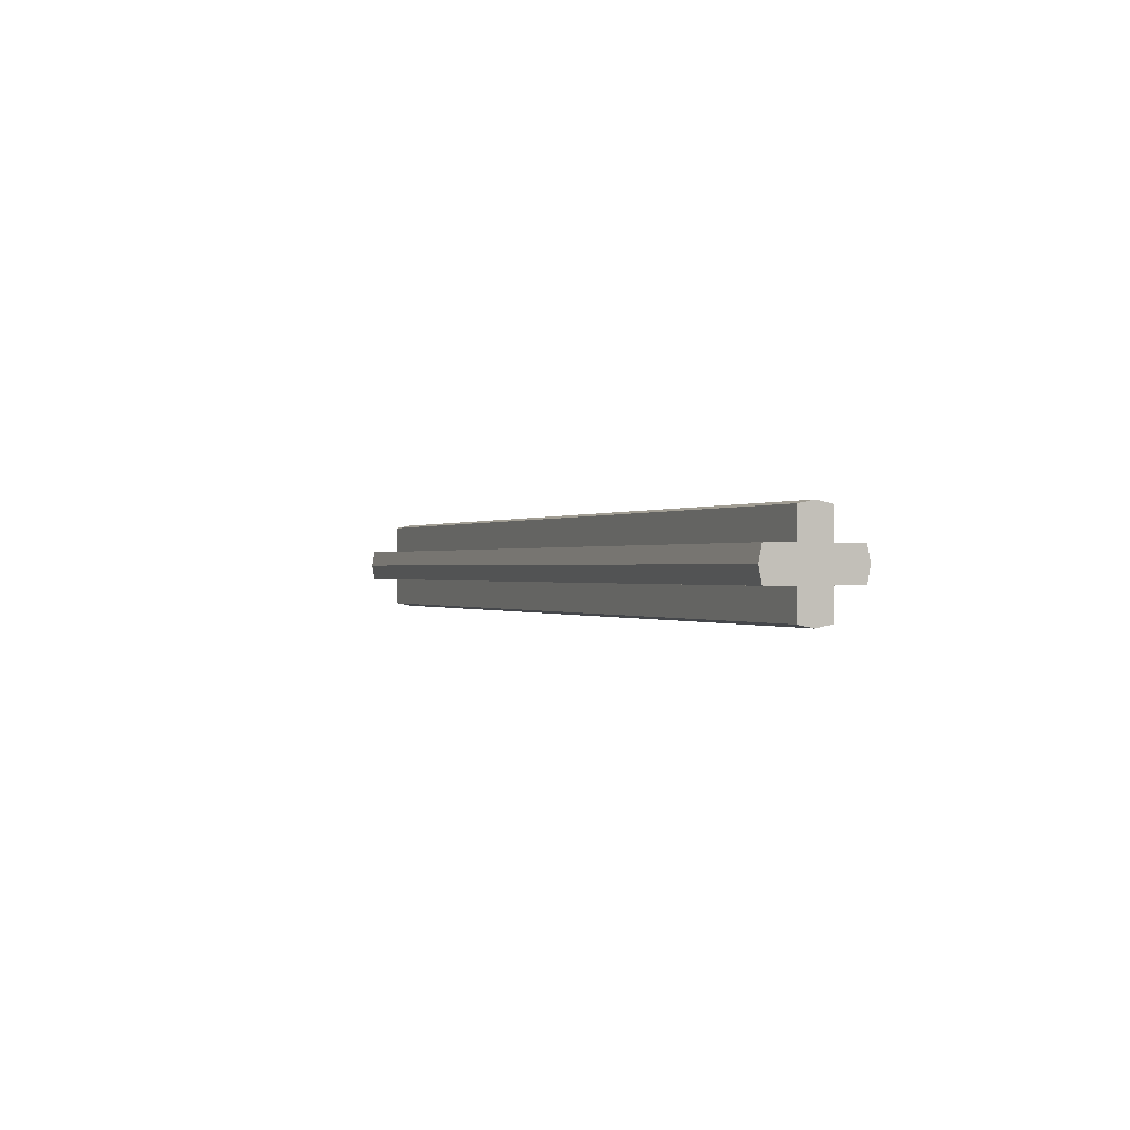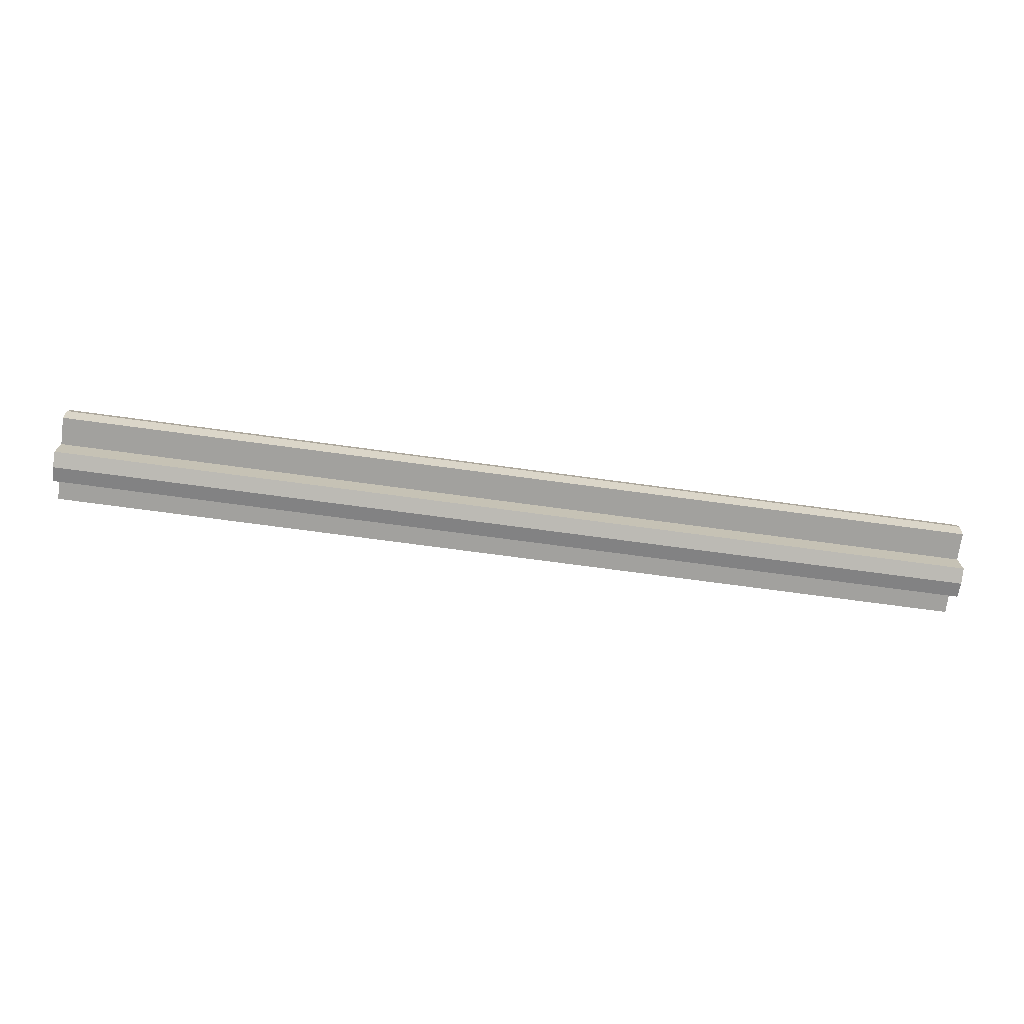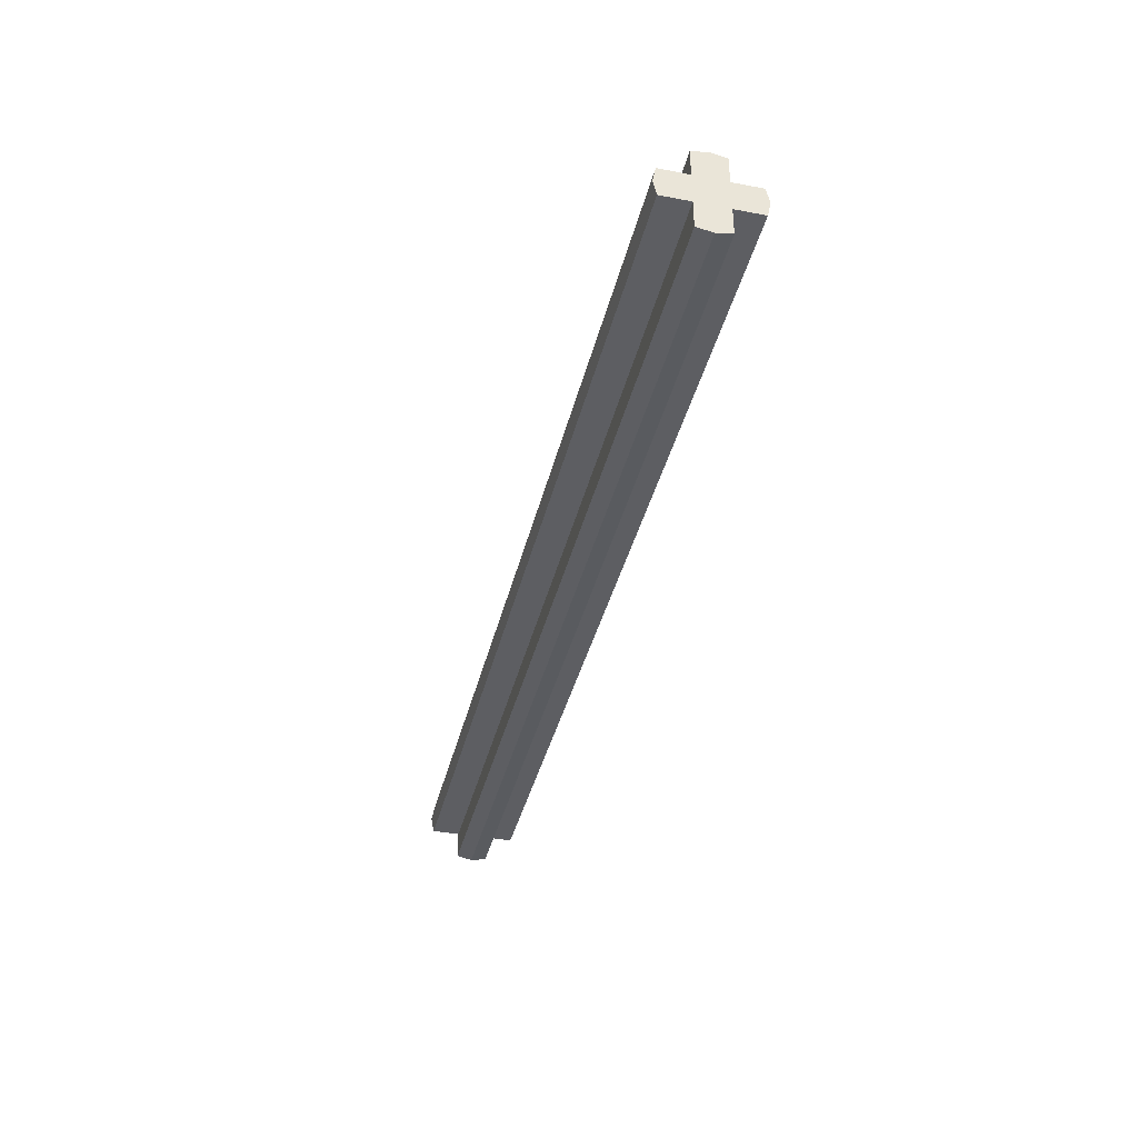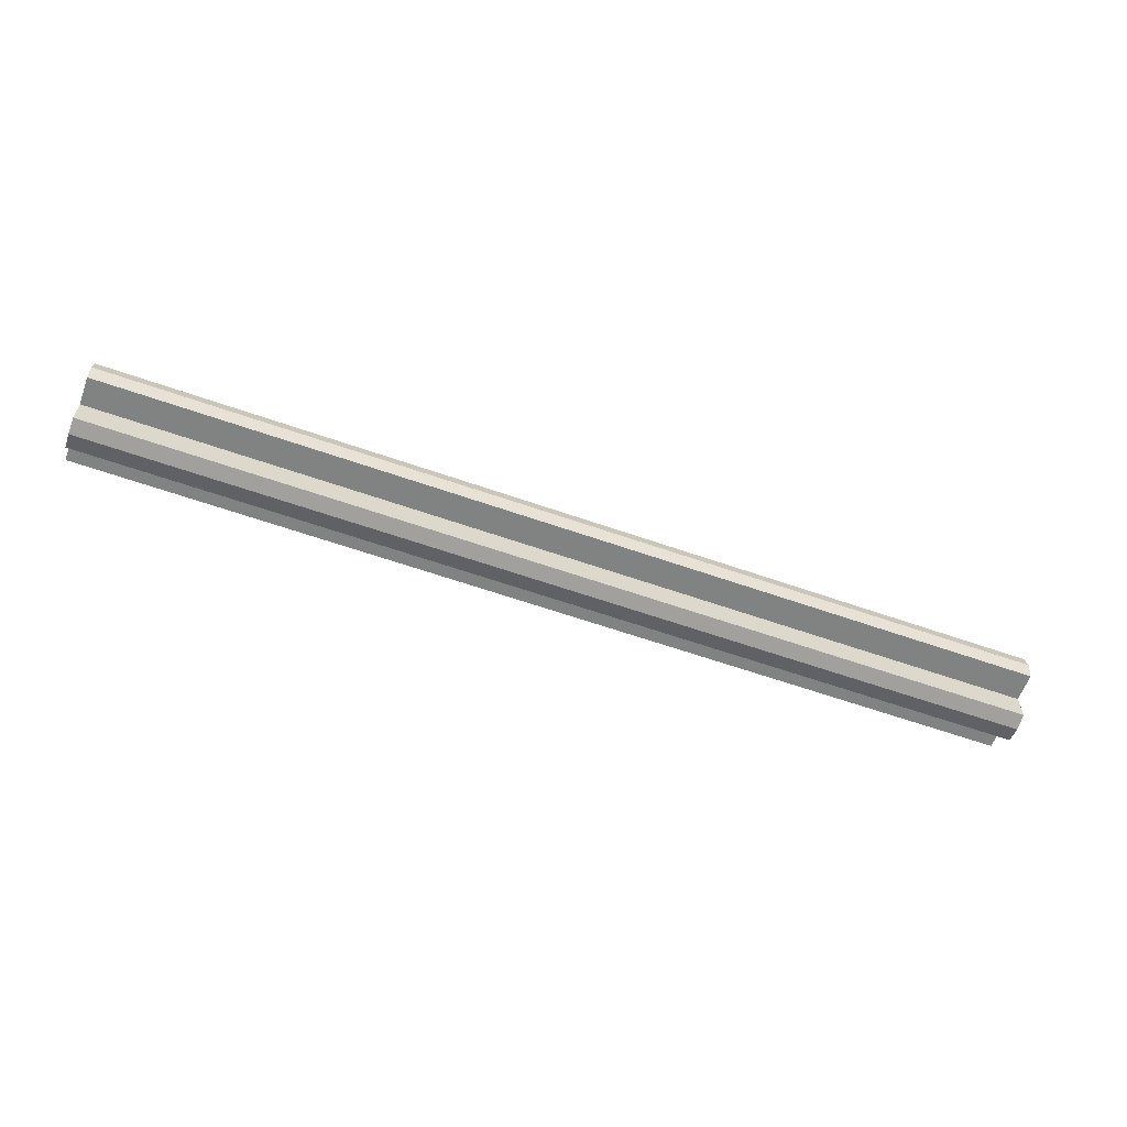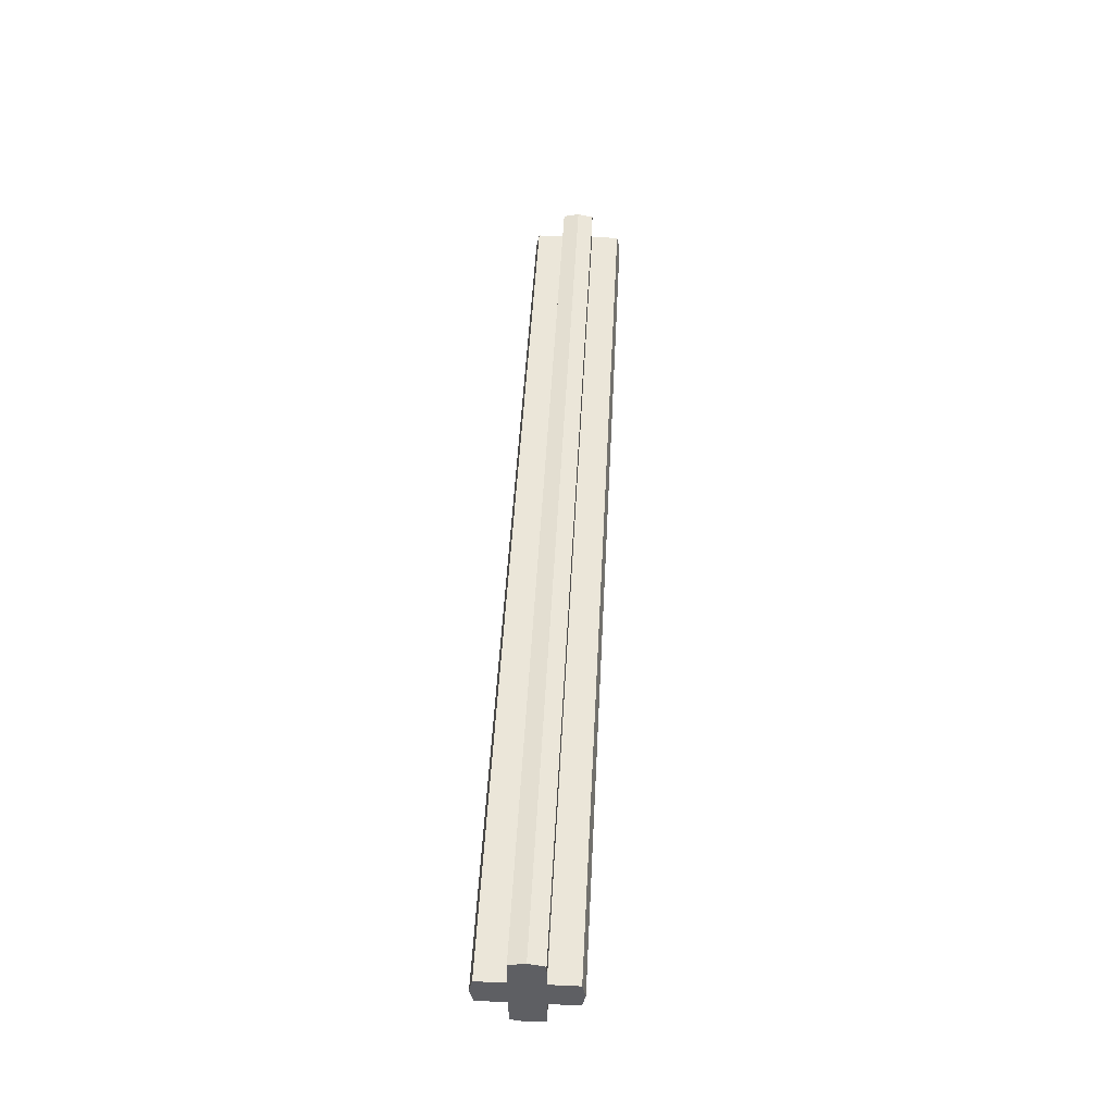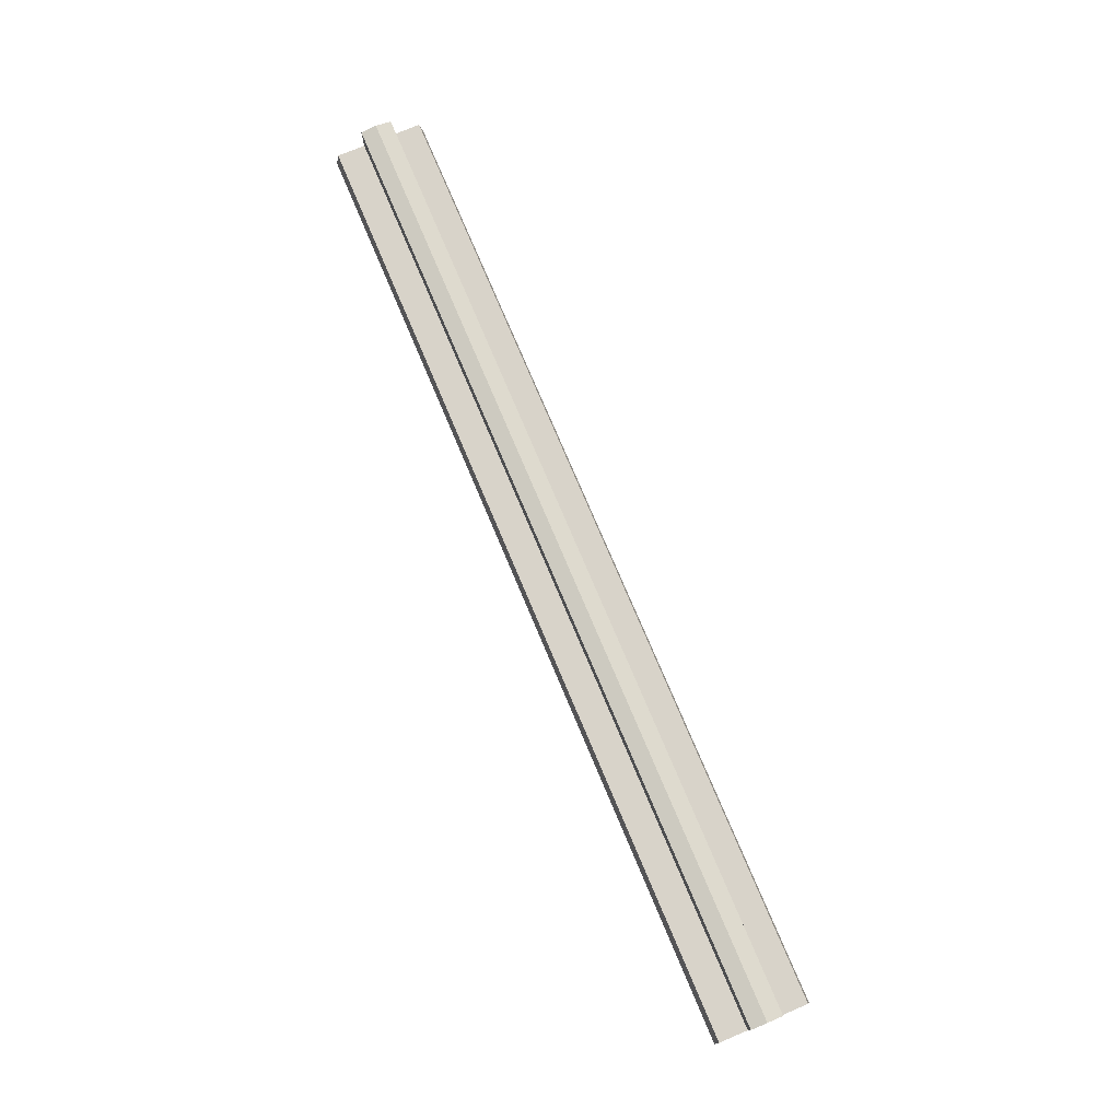
<metadata>
{"format":"obj","ext":"obj","renderer":"f3d","projection":"perspective","resolution":1024,"background":"white","views":[{"elev":-0.1,"azim":67.2,"up":"+Y"},{"elev":-72.1,"azim":172.3,"up":"+Z"},{"elev":-39.0,"azim":-103.4,"up":"+Y"},{"elev":-60.6,"azim":-19.8,"up":"+Z"},{"elev":48.2,"azim":-87.1,"up":"+Y"},{"elev":75.8,"azim":-112.9,"up":"+Y"}]}
</metadata>
<code>
v 3 0.3 0
v -3 0.3 0
v -3 0.2801 0.1
v 3 0.2801 0.1
v 3 0.2801 0.1
v -3 0.2801 0.1
v -3 0.1 0.1
v 3 0.1 0.1
v 3 0.1 0.1
v -3 0.1 0.1
v -3 0.1 0.2801
v 3 0.1 0.2801
v 3 0.1 0.2801
v -3 0.1 0.2801
v -3 0 0.3
v 3 0 0.3
v 3 -0.3 0
v 3 -0.2801 0.1
v -3 -0.2801 0.1
v -3 -0.3 0
v 3 -0.2801 0.1
v 3 -0.1 0.1
v -3 -0.1 0.1
v -3 -0.2801 0.1
v 3 -0.1 0.1
v 3 -0.1 0.2801
v -3 -0.1 0.2801
v -3 -0.1 0.1
v 3 -0.1 0.2801
v 3 0 0.3
v -3 0 0.3
v -3 -0.1 0.2801
v 3 0.3 0
v 3 0.2801 -0.1
v -3 0.2801 -0.1
v -3 0.3 0
v 3 0.2801 -0.1
v 3 0.1 -0.1
v -3 0.1 -0.1
v -3 0.2801 -0.1
v 3 0.1 -0.1
v 3 0.1 -0.2801
v -3 0.1 -0.2801
v -3 0.1 -0.1
v 3 0.1 -0.2801
v 3 0 -0.3
v -3 0 -0.3
v -3 0.1 -0.2801
v 3 -0.3 0
v -3 -0.3 0
v -3 -0.2801 -0.1
v 3 -0.2801 -0.1
v 3 -0.2801 -0.1
v -3 -0.2801 -0.1
v -3 -0.1 -0.1
v 3 -0.1 -0.1
v 3 -0.1 -0.1
v -3 -0.1 -0.1
v -3 -0.1 -0.2801
v 3 -0.1 -0.2801
v 3 -0.1 -0.2801
v -3 -0.1 -0.2801
v -3 0 -0.3
v 3 0 -0.3
v 3 0.3 0
v 3 0.2801 0.1
v 3 0.1 0.1
v 3 0 0
v 3 -0.3 0
v 3 0 0
v 3 -0.1 0.1
v 3 -0.2801 0.1
v 3 0.3 0
v 3 0 0
v 3 0.1 -0.1
v 3 0.2801 -0.1
v 3 -0.3 0
v 3 -0.2801 -0.1
v 3 -0.1 -0.1
v 3 0 0
v 3 0 0.3
v 3 0 0
v 3 0.1 0.1
v 3 0.1 0.2801
v 3 0 0.3
v 3 -0.1 0.2801
v 3 -0.1 0.1
v 3 0 0
v 3 0 -0.3
v 3 0.1 -0.2801
v 3 0.1 -0.1
v 3 0 0
v 3 0 -0.3
v 3 0 0
v 3 -0.1 -0.1
v 3 -0.1 -0.2801
v -3 0.3 0
v -3 0 0
v -3 0.1 0.1
v -3 0.2801 0.1
v -3 -0.3 0
v -3 -0.2801 0.1
v -3 -0.1 0.1
v -3 0 0
v -3 0.3 0
v -3 0.2801 -0.1
v -3 0.1 -0.1
v -3 0 0
v -3 -0.3 0
v -3 0 0
v -3 -0.1 -0.1
v -3 -0.2801 -0.1
v -3 0 0.3
v -3 0.1 0.2801
v -3 0.1 0.1
v -3 0 0
v -3 0 0.3
v -3 0 0
v -3 -0.1 0.1
v -3 -0.1 0.2801
v -3 0 -0.3
v -3 0 0
v -3 0.1 -0.1
v -3 0.1 -0.2801
v -3 0 -0.3
v -3 -0.1 -0.2801
v -3 -0.1 -0.1
v -3 0 0
g mesh2544820
f 1 2 3
f 3 4 1
f 5 6 7
f 7 8 5
f 9 10 11
f 11 12 9
f 13 14 15
f 15 16 13
f 17 18 19
f 19 20 17
f 21 22 23
f 23 24 21
f 25 26 27
f 27 28 25
f 29 30 31
f 31 32 29
f 33 34 35
f 35 36 33
f 37 38 39
f 39 40 37
f 41 42 43
f 43 44 41
f 45 46 47
f 47 48 45
f 49 50 51
f 51 52 49
f 53 54 55
f 55 56 53
f 57 58 59
f 59 60 57
f 61 62 63
f 63 64 61
g mesh2544821
f 65 66 67
f 67 68 65
f 69 70 71
f 71 72 69
f 73 74 75
f 75 76 73
f 77 78 79
f 79 80 77
f 81 82 83
f 83 84 81
f 85 86 87
f 87 88 85
f 89 90 91
f 91 92 89
f 93 94 95
f 95 96 93
f 97 98 99
f 99 100 97
f 101 102 103
f 103 104 101
f 105 106 107
f 107 108 105
f 109 110 111
f 111 112 109
f 113 114 115
f 115 116 113
f 117 118 119
f 119 120 117
f 121 122 123
f 123 124 121
f 125 126 127
f 127 128 125

</code>
